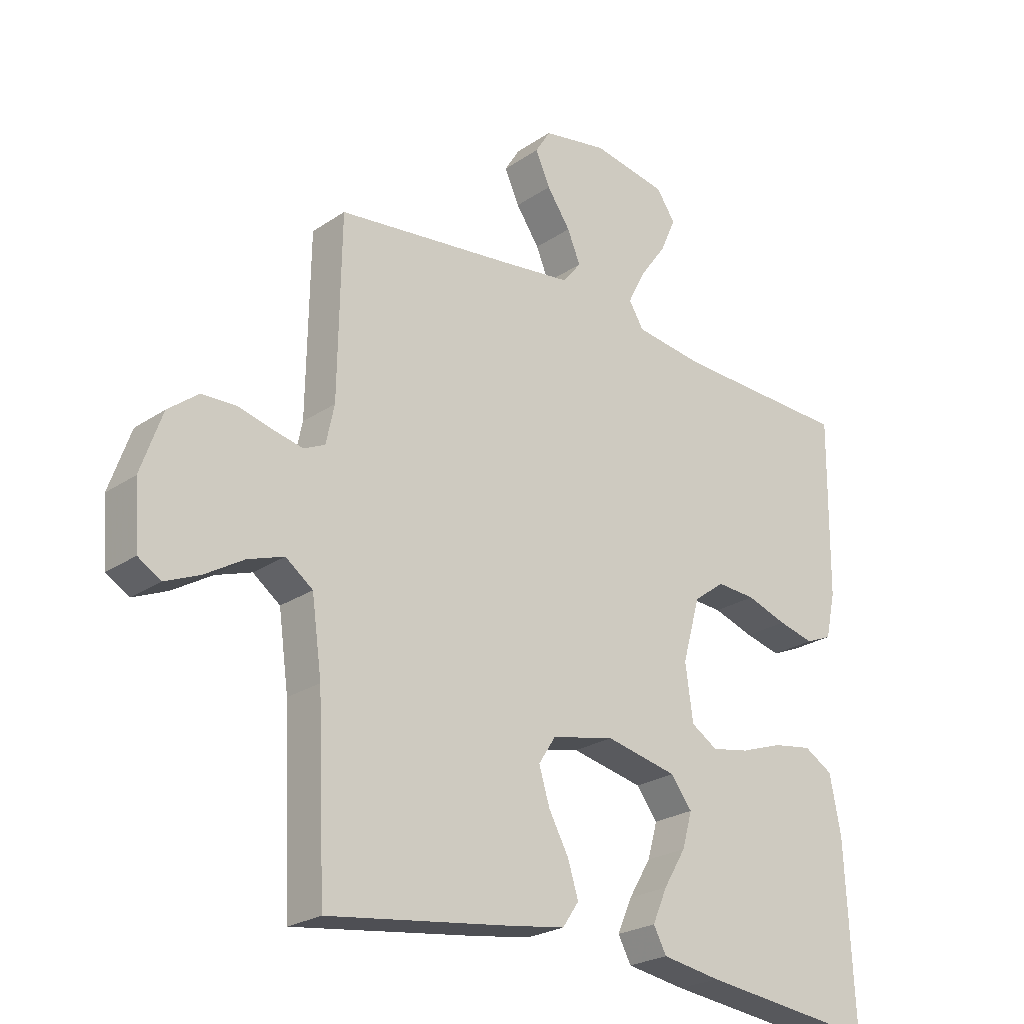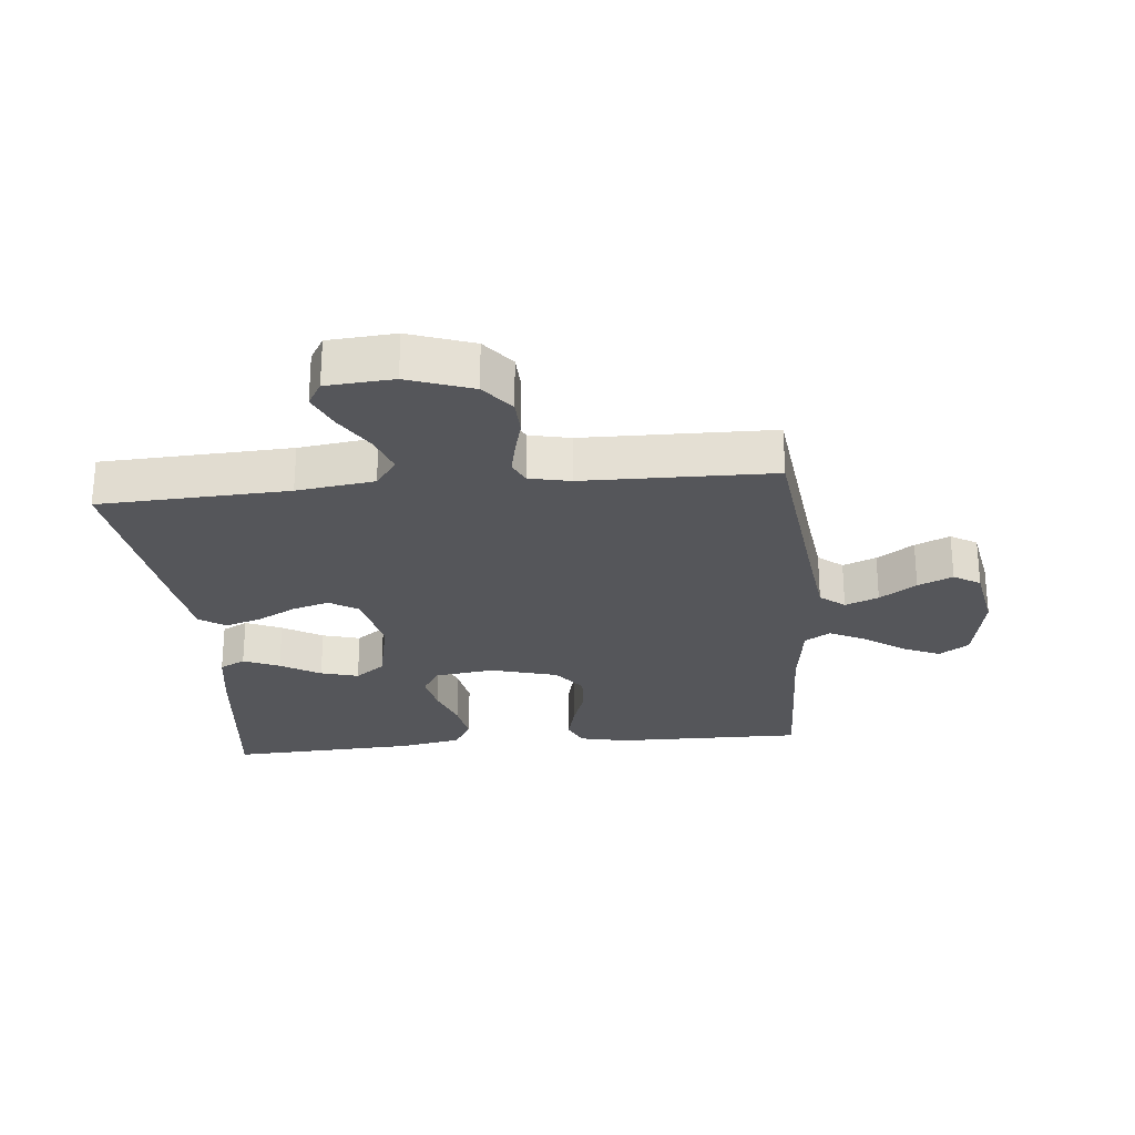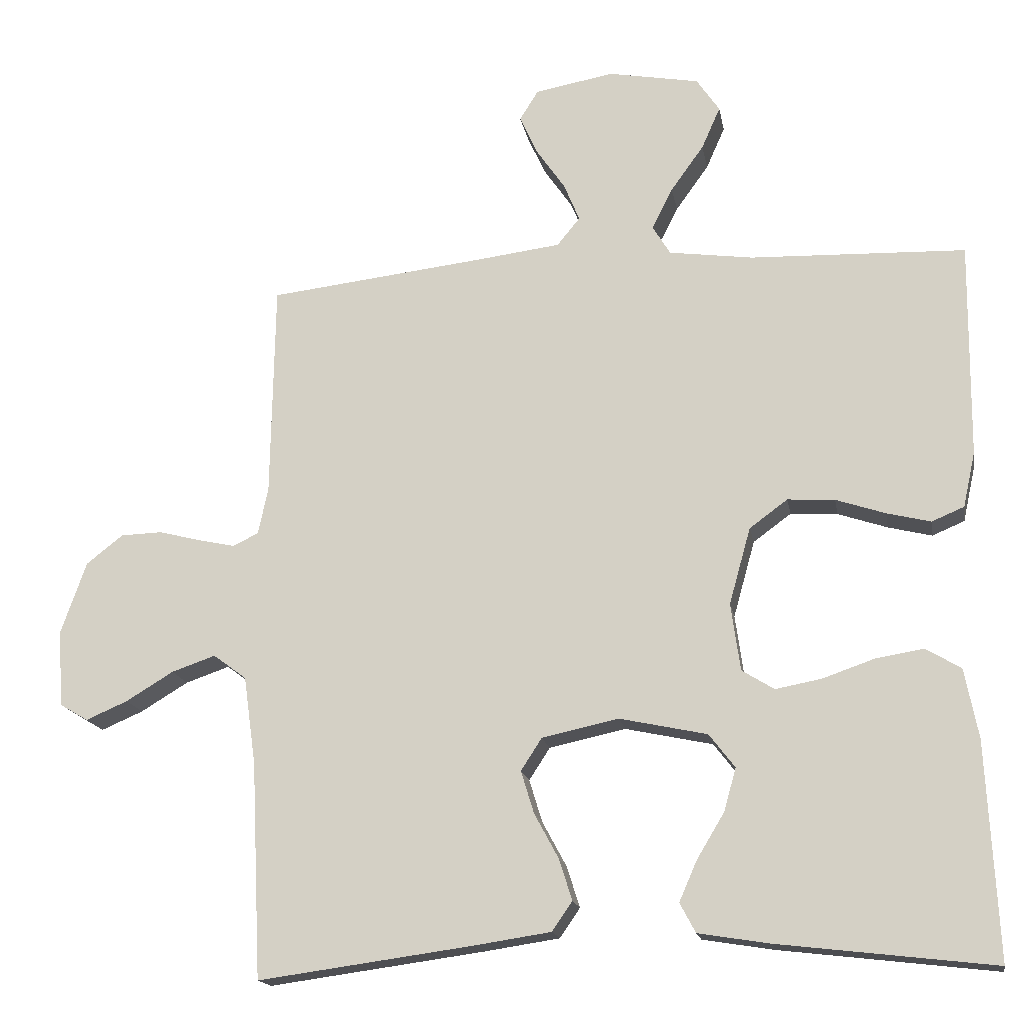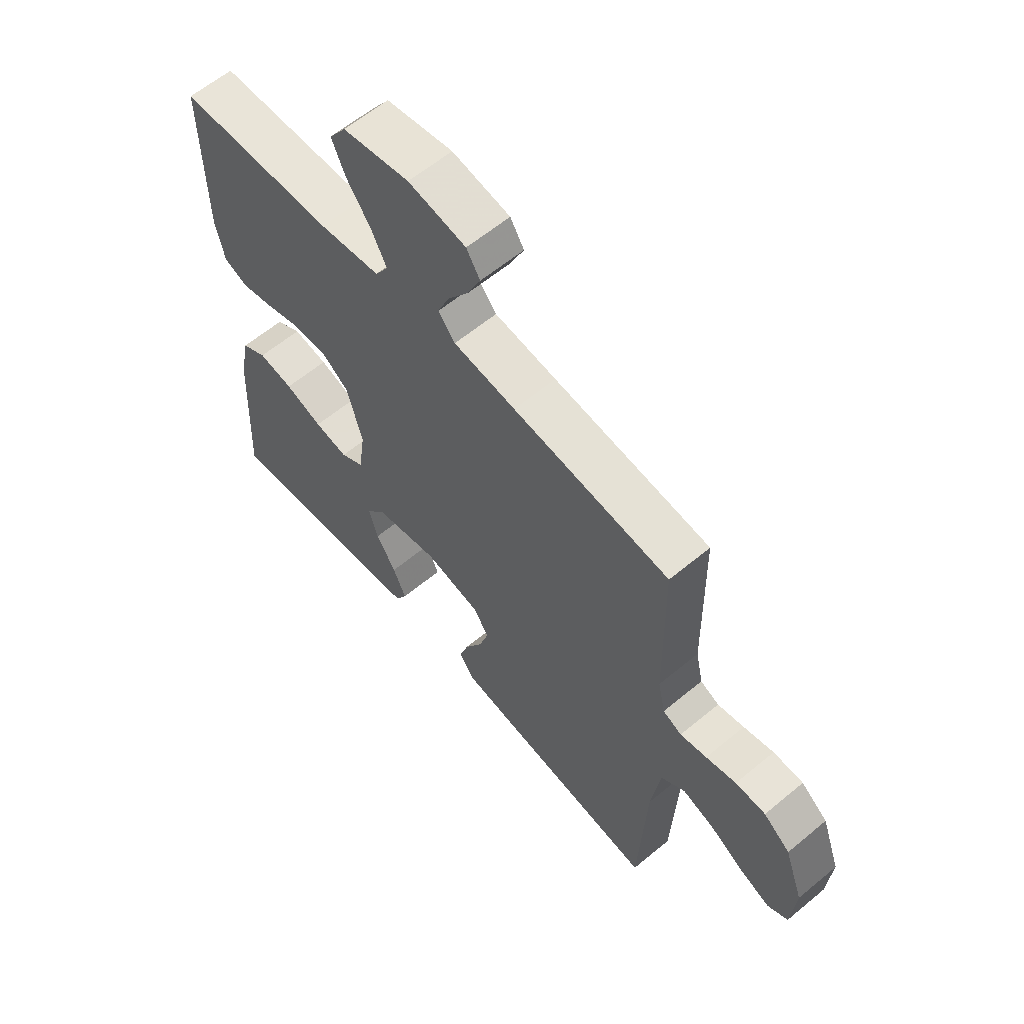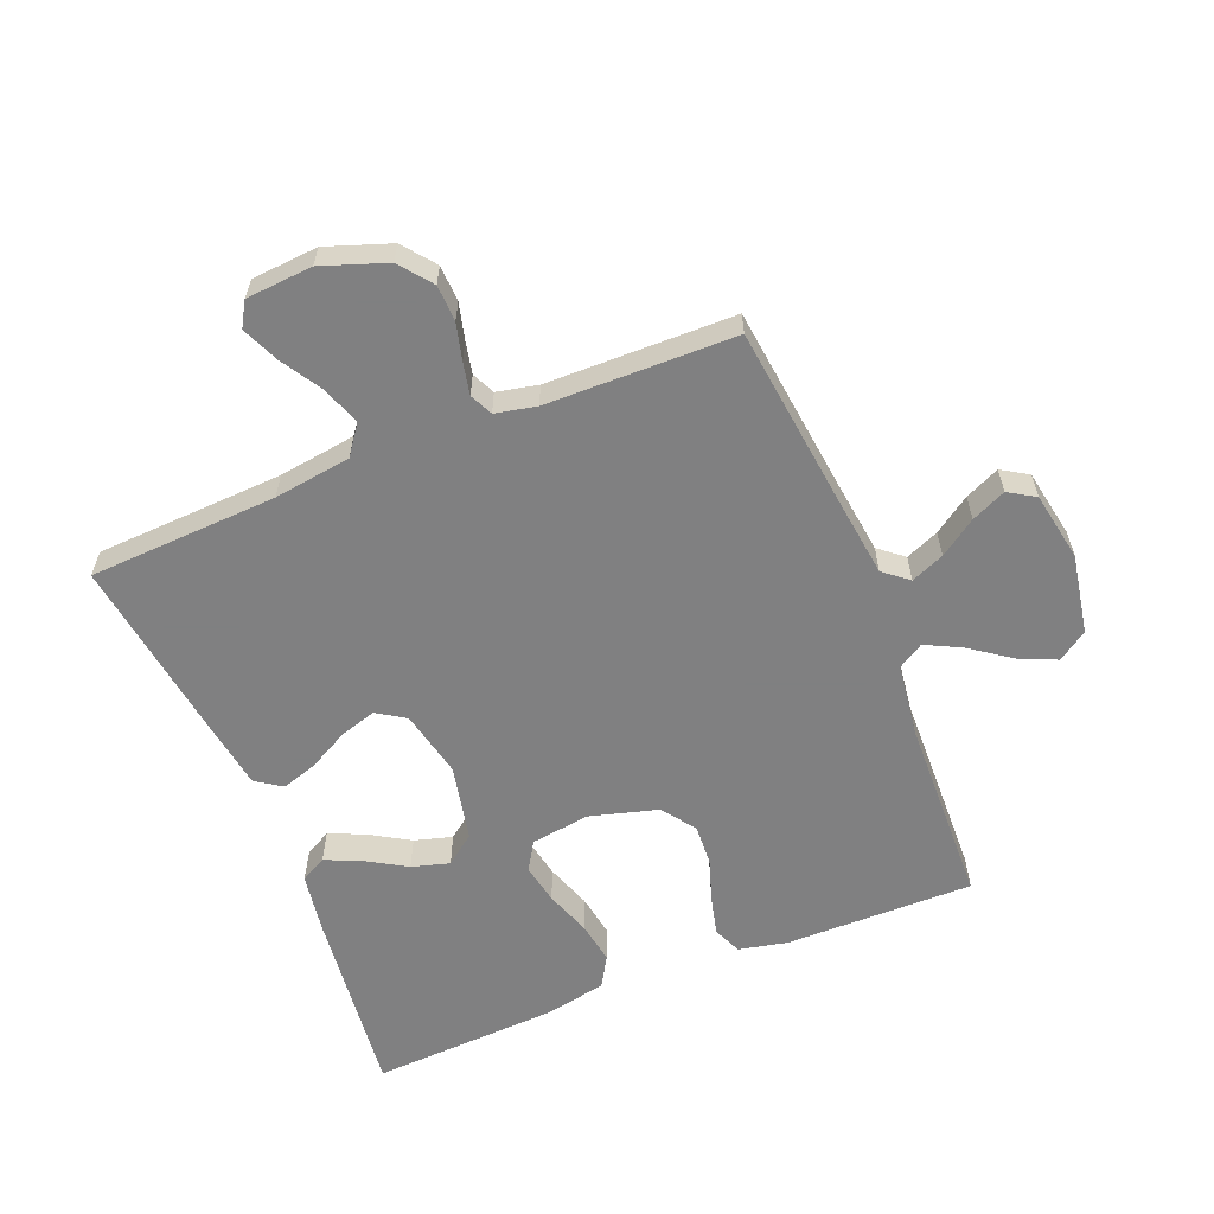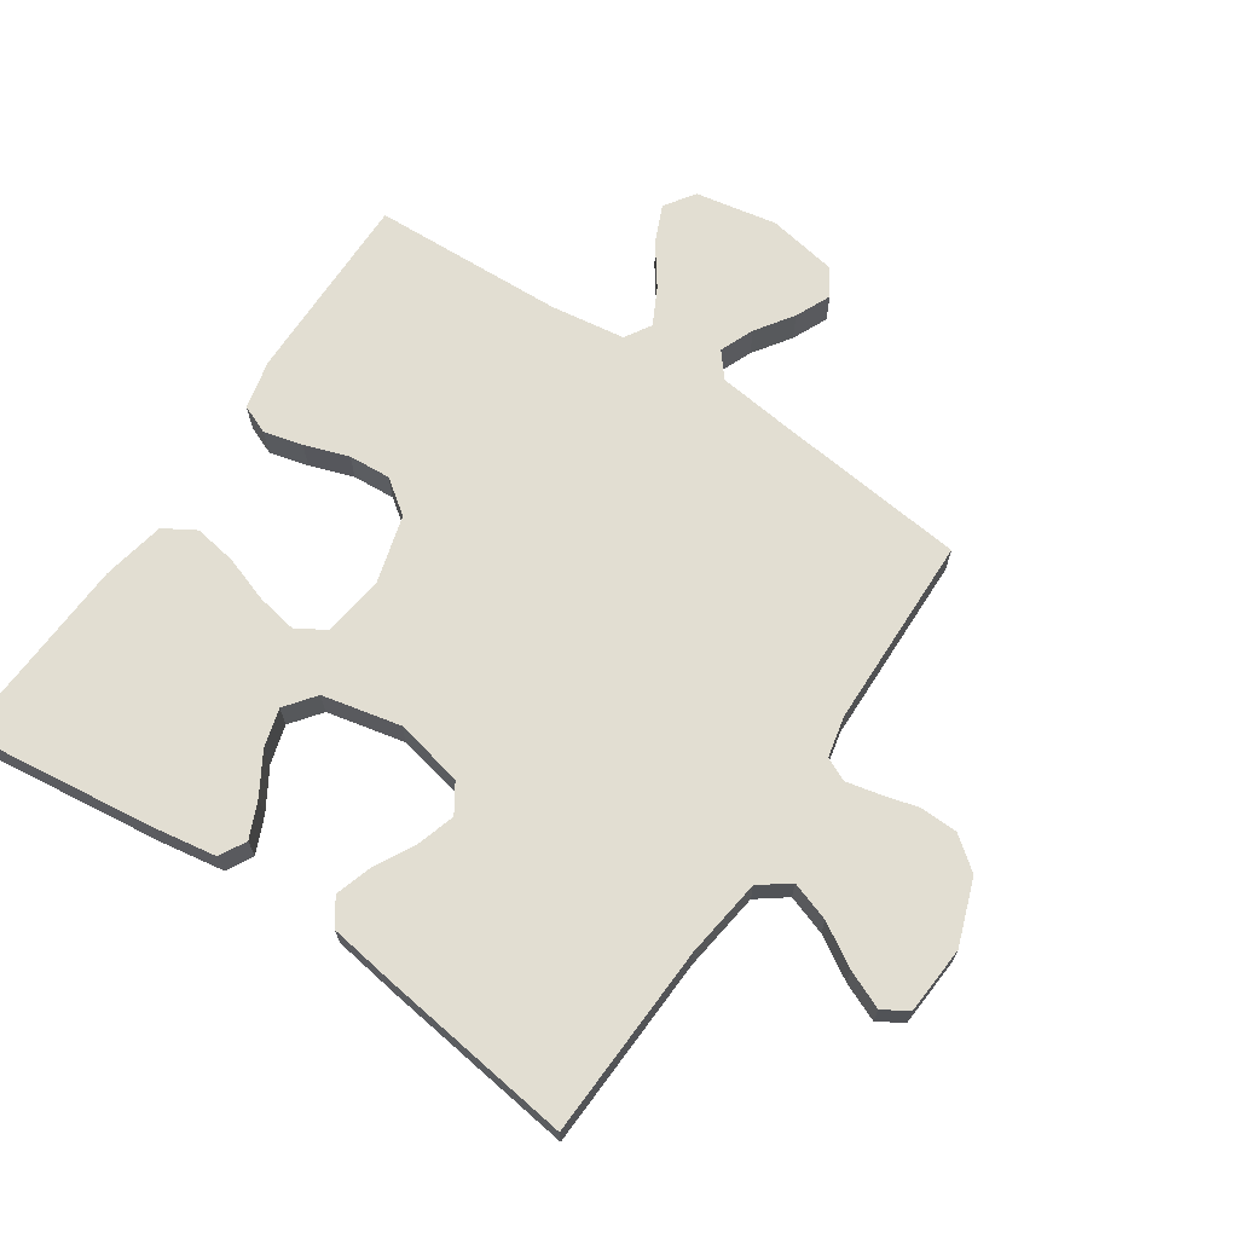
<metadata>
{"format":"obj","ext":"obj","renderer":"f3d","projection":"perspective","resolution":1024,"background":"white","views":[{"elev":-24.2,"azim":-42.0,"up":"+Z"},{"elev":-25.9,"azim":-84.5,"up":"+Y"},{"elev":-16.7,"azim":9.9,"up":"+Z"},{"elev":61.0,"azim":-130.3,"up":"+Z"},{"elev":-60.0,"azim":-67.9,"up":"+Y"},{"elev":67.9,"azim":-146.3,"up":"+Y"}]}
</metadata>
<code>
v 0.5 0.07 -0.5
v 0.2 0.07 -0.465
v 0.1 0.07 -0.449
v 0.078 0.07 -0.408
v 0.103 0.07 -0.351
v 0.141 0.07 -0.288
v 0.158 0.07 -0.228
v 0.122 0.07 -0.181
v 0 0.07 -0.155
v -0.107 0.07 -0.178
v -0.136 0.07 -0.223
v -0.118 0.07 -0.282
v -0.084 0.07 -0.345
v -0.066 0.07 -0.402
v -0.094 0.07 -0.443
v -0.2 0.07 -0.459
v -0.5 0.07 -0.5
v -0.514 0.07 -0.2
v -0.531 0.07 -0.077
v -0.577 0.07 -0.043
v -0.638 0.07 -0.064
v -0.704 0.07 -0.104
v -0.762 0.07 -0.129
v -0.801 0.07 -0.106
v -0.809 0.07 0
v -0.773 0.07 0.102
v -0.722 0.07 0.142
v -0.664 0.07 0.144
v -0.606 0.07 0.129
v -0.555 0.07 0.118
v -0.519 0.07 0.135
v -0.505 0.07 0.2
v -0.5 0.07 0.5
v -0.2 0.07 0.535
v -0.081 0.07 0.55
v -0.049 0.07 0.589
v -0.071 0.07 0.642
v -0.111 0.07 0.7
v -0.136 0.07 0.755
v -0.11 0.07 0.797
v 0 0.07 0.817
v 0.127 0.07 0.794
v 0.159 0.07 0.747
v 0.133 0.07 0.688
v 0.087 0.07 0.624
v 0.058 0.07 0.567
v 0.083 0.07 0.526
v 0.2 0.07 0.51
v 0.5 0.07 0.5
v 0.497 0.07 0.2
v 0.48 0.07 0.123
v 0.435 0.07 0.104
v 0.374 0.07 0.119
v 0.305 0.07 0.142
v 0.239 0.07 0.146
v 0.186 0.07 0.107
v 0.156 0.07 0
v 0.169 0.07 -0.094
v 0.214 0.07 -0.122
v 0.278 0.07 -0.11
v 0.35 0.07 -0.085
v 0.417 0.07 -0.074
v 0.466 0.07 -0.103
v 0.485 0.07 -0.2
v 0.5 0 -0.5
v 0.2 0 -0.465
v 0.1 0 -0.449
v 0.078 0 -0.408
v 0.103 0 -0.351
v 0.141 0 -0.288
v 0.158 0 -0.228
v 0.122 0 -0.181
v 0 0 -0.155
v -0.107 0 -0.178
v -0.136 0 -0.223
v -0.118 0 -0.282
v -0.084 0 -0.345
v -0.066 0 -0.402
v -0.094 0 -0.443
v -0.2 0 -0.459
v -0.5 0 -0.5
v -0.514 0 -0.2
v -0.531 0 -0.077
v -0.577 0 -0.043
v -0.638 0 -0.064
v -0.704 0 -0.104
v -0.762 0 -0.129
v -0.801 0 -0.106
v -0.809 0 0
v -0.773 0 0.102
v -0.722 0 0.142
v -0.664 0 0.144
v -0.606 0 0.129
v -0.555 0 0.118
v -0.519 0 0.135
v -0.505 0 0.2
v -0.5 0 0.5
v -0.2 0 0.535
v -0.081 0 0.55
v -0.049 0 0.589
v -0.071 0 0.642
v -0.111 0 0.7
v -0.136 0 0.755
v -0.11 0 0.797
v 0 0 0.817
v 0.127 0 0.794
v 0.159 0 0.747
v 0.133 0 0.688
v 0.087 0 0.624
v 0.058 0 0.567
v 0.083 0 0.526
v 0.2 0 0.51
v 0.5 0 0.5
v 0.497 0 0.2
v 0.48 0 0.123
v 0.435 0 0.104
v 0.374 0 0.119
v 0.305 0 0.142
v 0.239 0 0.146
v 0.186 0 0.107
v 0.156 0 0
v 0.169 0 -0.094
v 0.214 0 -0.122
v 0.278 0 -0.11
v 0.35 0 -0.085
v 0.417 0 -0.074
v 0.466 0 -0.103
v 0.485 0 -0.2
f 60 61 62 63
f 59 60 63 64
f 51 52 53 54
f 49 50 51 54
f 48 49 54 55
f 47 48 55 56
f 42 43 44 45
f 42 45 46
f 41 42 46
f 40 41 46
f 37 38 39 40
f 36 37 40 46
f 35 36 46 47
f 32 33 34
f 31 32 34 35
f 26 27 28 29
f 26 29 30
f 25 26 30
f 24 25 30
f 21 22 23 24
f 20 21 24 30
f 19 20 30 31
f 15 16 17 18
f 12 13 14 15
f 11 12 15 18
f 10 11 18 19
f 3 4 5 6
f 3 6 7
f 2 3 7
f 59 64 1 2
f 58 59 2 7
f 57 58 7 8
f 35 47 56 57
f 35 57 8 9
f 19 31 35
f 9 10 19 35
f 127 126 125 124
f 128 127 124 123
f 118 117 116 115
f 118 115 114 113
f 119 118 113 112
f 120 119 112 111
f 109 108 107 106
f 110 109 106
f 110 106 105
f 110 105 104
f 104 103 102 101
f 110 104 101 100
f 111 110 100 99
f 98 97 96
f 99 98 96 95
f 93 92 91 90
f 94 93 90
f 94 90 89
f 94 89 88
f 88 87 86 85
f 94 88 85 84
f 95 94 84 83
f 82 81 80 79
f 79 78 77 76
f 82 79 76 75
f 83 82 75 74
f 70 69 68 67
f 71 70 67
f 71 67 66
f 66 65 128 123
f 71 66 123 122
f 72 71 122 121
f 121 120 111 99
f 73 72 121 99
f 99 95 83
f 99 83 74 73
f 1 65 66 2
f 2 66 67 3
f 3 67 68 4
f 4 68 69 5
f 5 69 70 6
f 6 70 71 7
f 7 71 72 8
f 8 72 73 9
f 9 73 74 10
f 10 74 75 11
f 11 75 76 12
f 12 76 77 13
f 13 77 78 14
f 14 78 79 15
f 15 79 80 16
f 16 80 81 17
f 17 81 82 18
f 18 82 83 19
f 19 83 84 20
f 20 84 85 21
f 21 85 86 22
f 22 86 87 23
f 23 87 88 24
f 24 88 89 25
f 25 89 90 26
f 26 90 91 27
f 27 91 92 28
f 28 92 93 29
f 29 93 94 30
f 30 94 95 31
f 31 95 96 32
f 32 96 97 33
f 33 97 98 34
f 34 98 99 35
f 35 99 100 36
f 36 100 101 37
f 37 101 102 38
f 38 102 103 39
f 39 103 104 40
f 40 104 105 41
f 41 105 106 42
f 42 106 107 43
f 43 107 108 44
f 44 108 109 45
f 45 109 110 46
f 46 110 111 47
f 47 111 112 48
f 48 112 113 49
f 49 113 114 50
f 50 114 115 51
f 51 115 116 52
f 52 116 117 53
f 53 117 118 54
f 54 118 119 55
f 55 119 120 56
f 56 120 121 57
f 57 121 122 58
f 58 122 123 59
f 59 123 124 60
f 60 124 125 61
f 61 125 126 62
f 62 126 127 63
f 63 127 128 64
f 64 128 65 1

</code>
